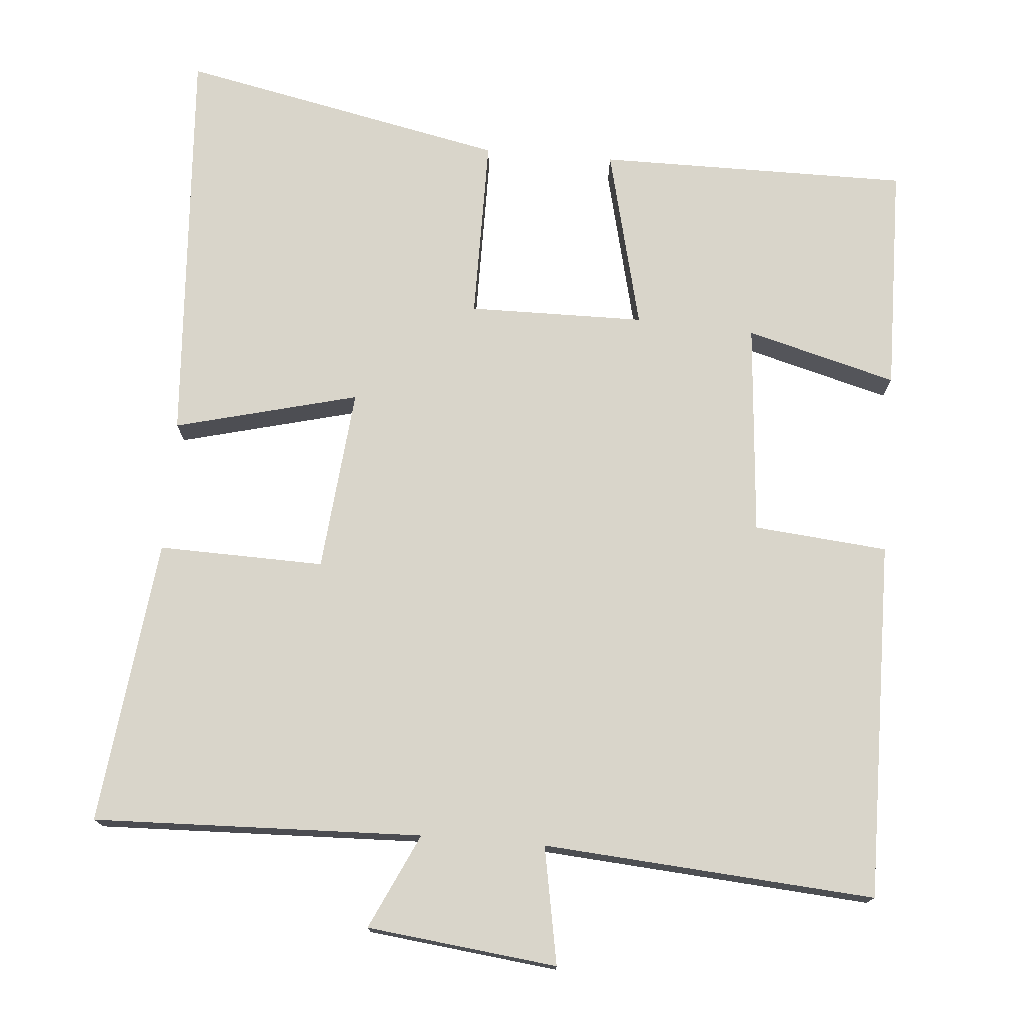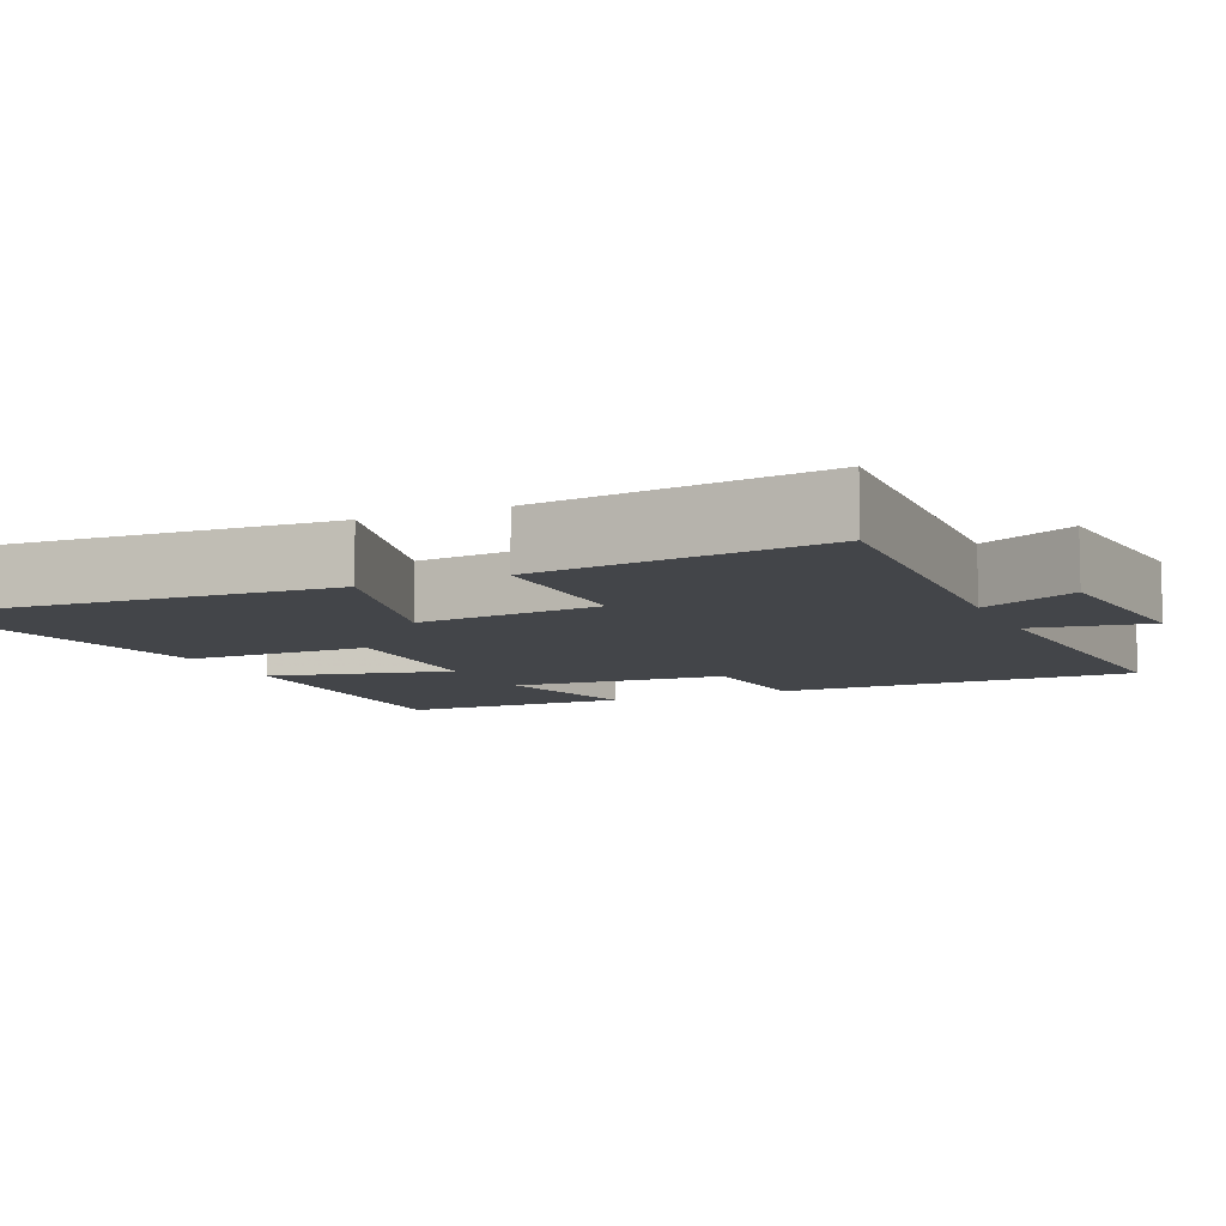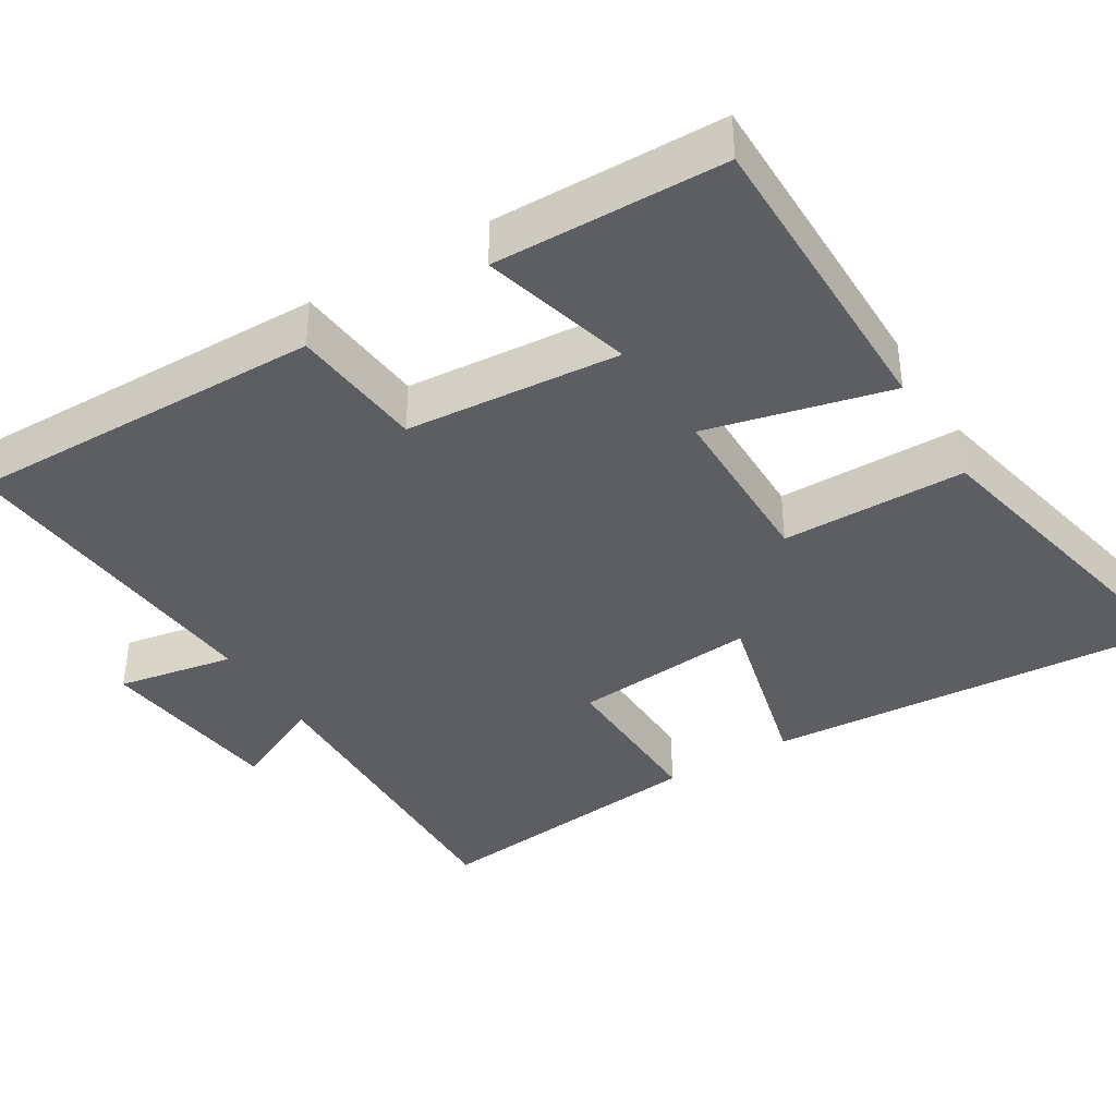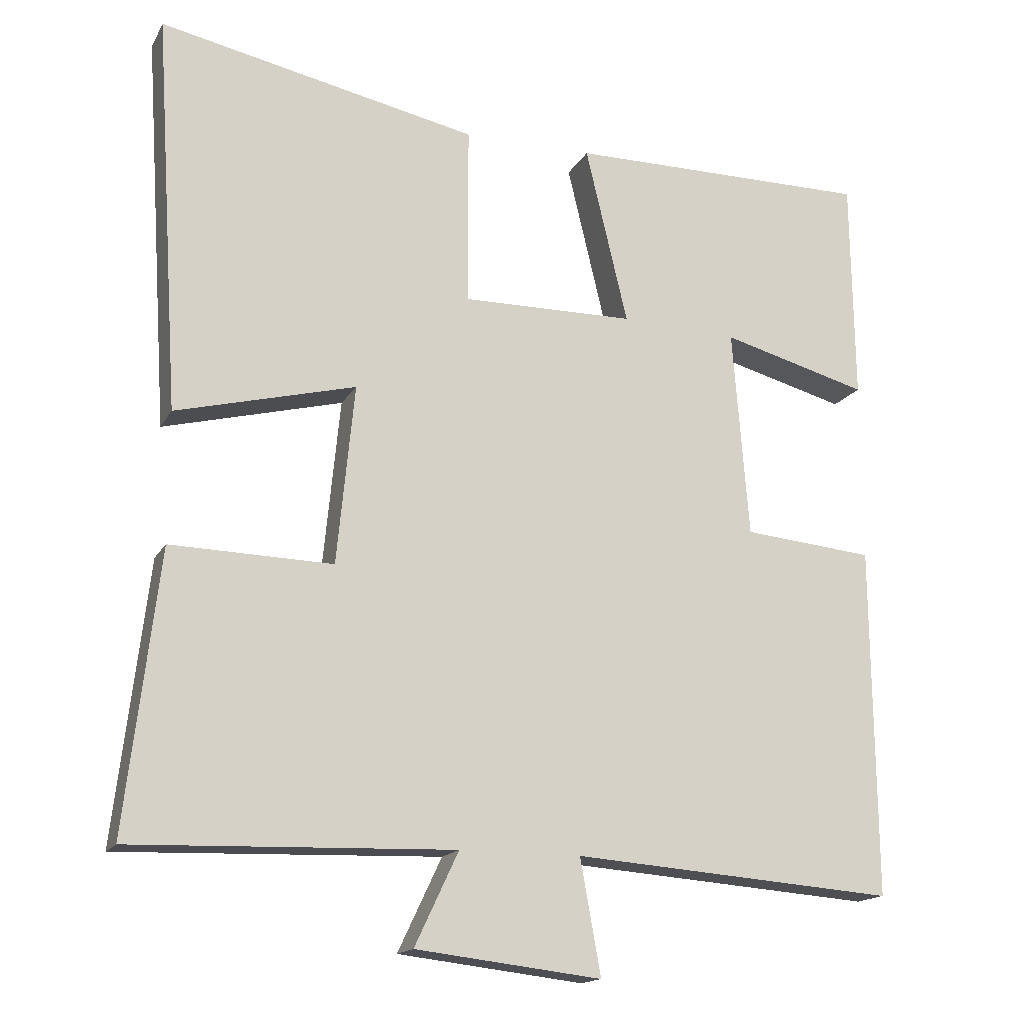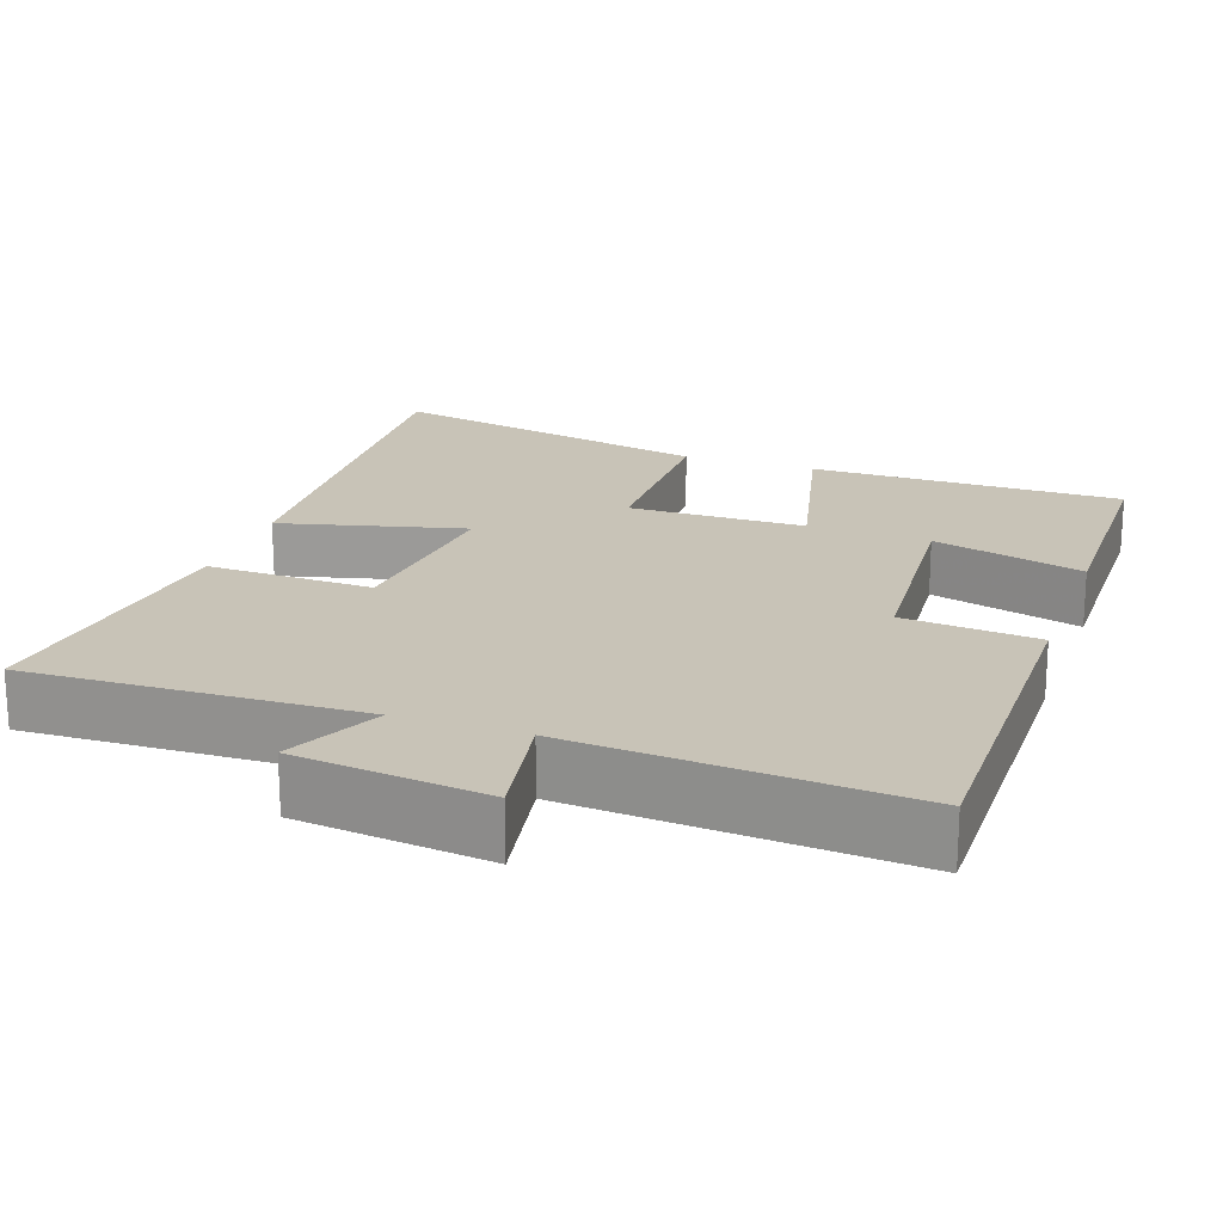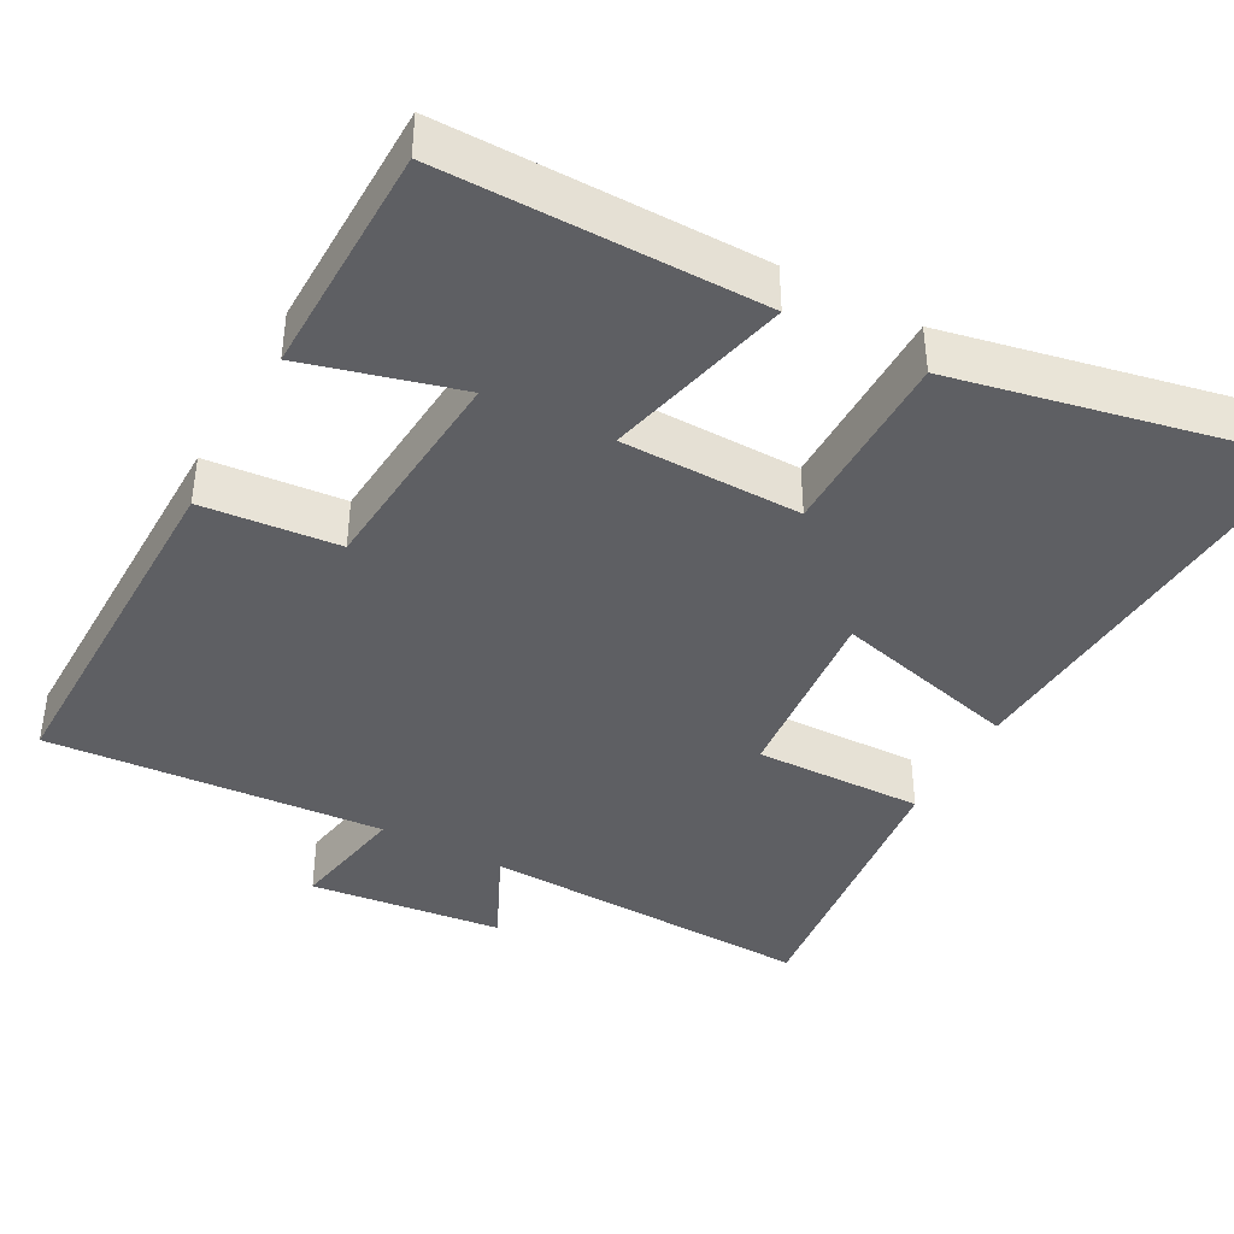
<metadata>
{"format":"obj","ext":"obj","renderer":"f3d","projection":"perspective","resolution":1024,"background":"white","views":[{"elev":74.7,"azim":-175.4,"up":"+Y"},{"elev":-8.7,"azim":113.8,"up":"+Y"},{"elev":-38.6,"azim":-58.7,"up":"+Y"},{"elev":-16.1,"azim":159.9,"up":"+Z"},{"elev":19.7,"azim":-160.8,"up":"+Y"},{"elev":-40.8,"azim":-28.7,"up":"+Y"}]}
</metadata>
<code>
v 0.535 0.07 0.592
v 0.5 0.07 0.046
v 0.254 0.07 0.108
v 0.278 0.07 -0.138
v 0.5 0.07 -0.132
v 0.545 0.07 -0.514
v 0.105 0.07 -0.5
v 0.165 0.07 -0.627
v -0.089 0.07 -0.657
v -0.061 0.07 -0.5
v -0.504 0.07 -0.534
v -0.5 0.07 -0.054
v -0.321 0.07 -0.037
v -0.299 0.07 0.249
v -0.5 0.07 0.194
v -0.496 0.07 0.5
v -0.08 0.07 0.5
v -0.138 0.07 0.256
v 0.098 0.07 0.254
v 0.098 0.07 0.5
v 0.535 0 0.592
v 0.5 0 0.046
v 0.254 0 0.108
v 0.278 0 -0.138
v 0.5 0 -0.132
v 0.545 0 -0.514
v 0.105 0 -0.5
v 0.165 0 -0.627
v -0.089 0 -0.657
v -0.061 0 -0.5
v -0.504 0 -0.534
v -0.5 0 -0.054
v -0.321 0 -0.037
v -0.299 0 0.249
v -0.5 0 0.194
v -0.496 0 0.5
v -0.08 0 0.5
v -0.138 0 0.256
v 0.098 0 0.254
v 0.098 0 0.5
f 19 20 1 2
f 18 19 2 3
f 16 17 18
f 14 15 16
f 14 16 18
f 13 14 18 3
f 10 11 12 13
f 7 8 9 10
f 7 10 13 3
f 4 5 6 7
f 3 4 7
f 22 21 40 39
f 23 22 39 38
f 38 37 36
f 36 35 34
f 38 36 34
f 23 38 34 33
f 33 32 31 30
f 30 29 28 27
f 23 33 30 27
f 27 26 25 24
f 27 24 23
f 1 21 22 2
f 2 22 23 3
f 3 23 24 4
f 4 24 25 5
f 5 25 26 6
f 6 26 27 7
f 7 27 28 8
f 8 28 29 9
f 9 29 30 10
f 10 30 31 11
f 11 31 32 12
f 12 32 33 13
f 13 33 34 14
f 14 34 35 15
f 15 35 36 16
f 16 36 37 17
f 17 37 38 18
f 18 38 39 19
f 19 39 40 20
f 20 40 21 1

</code>
